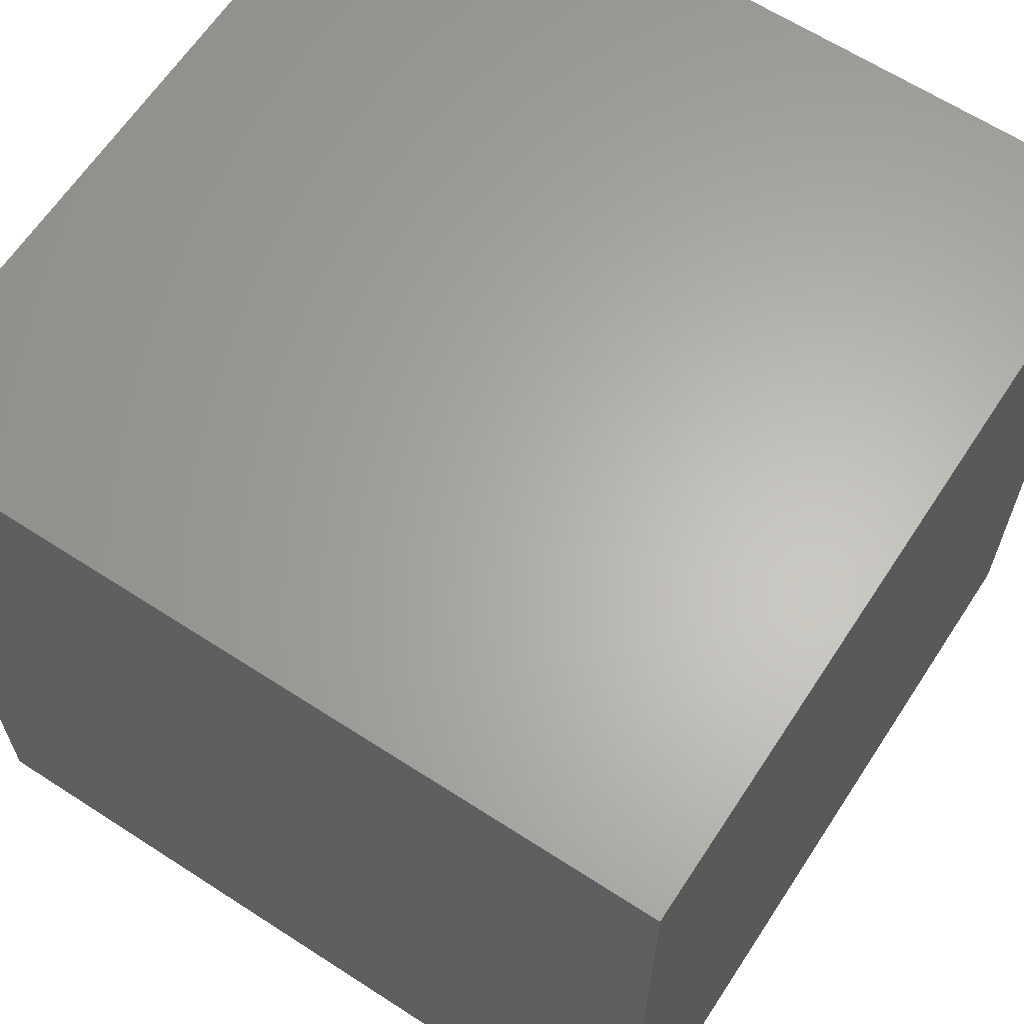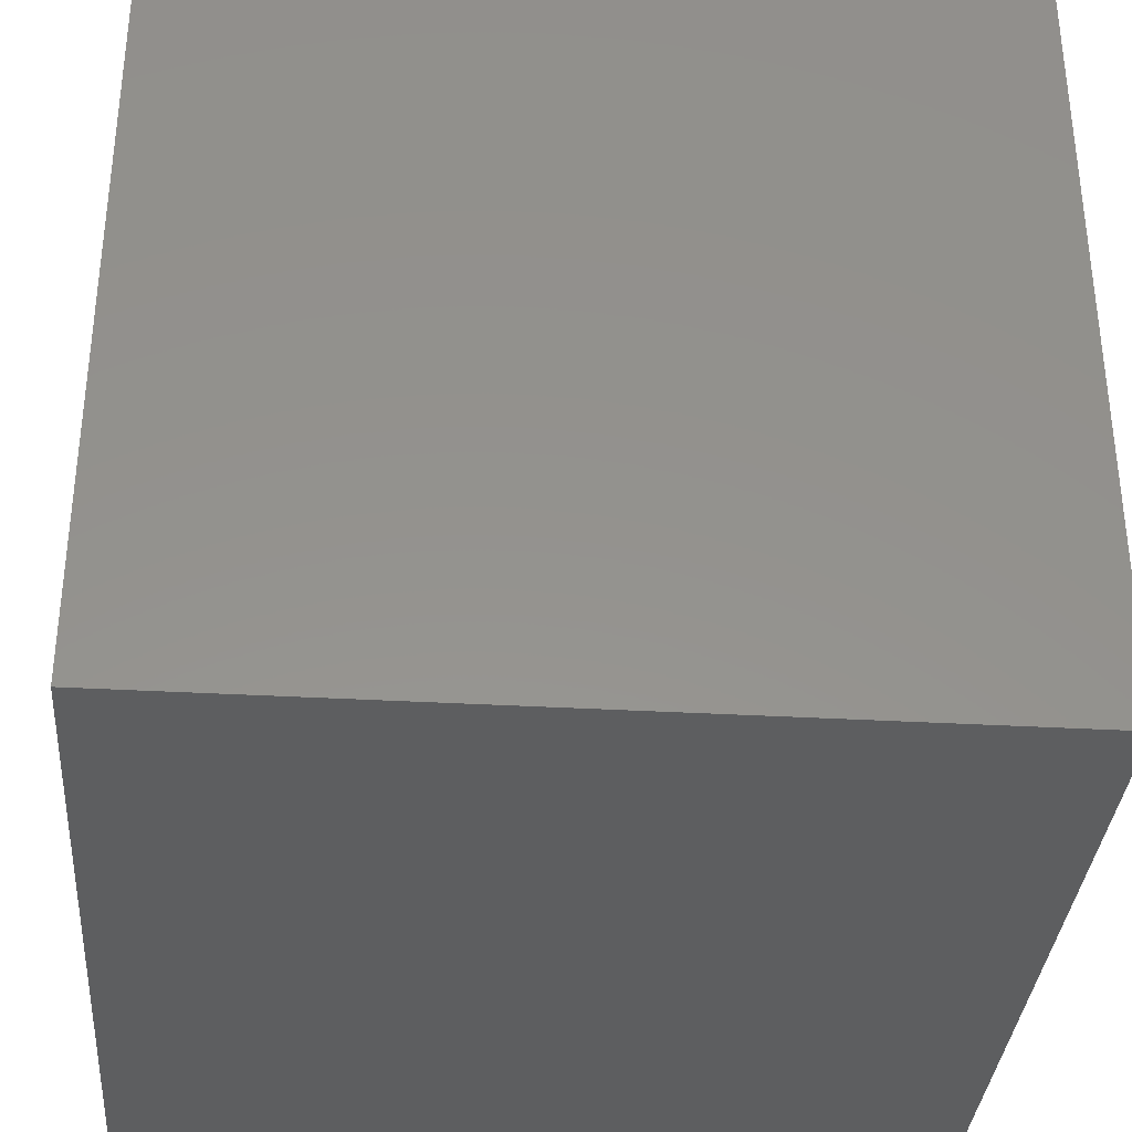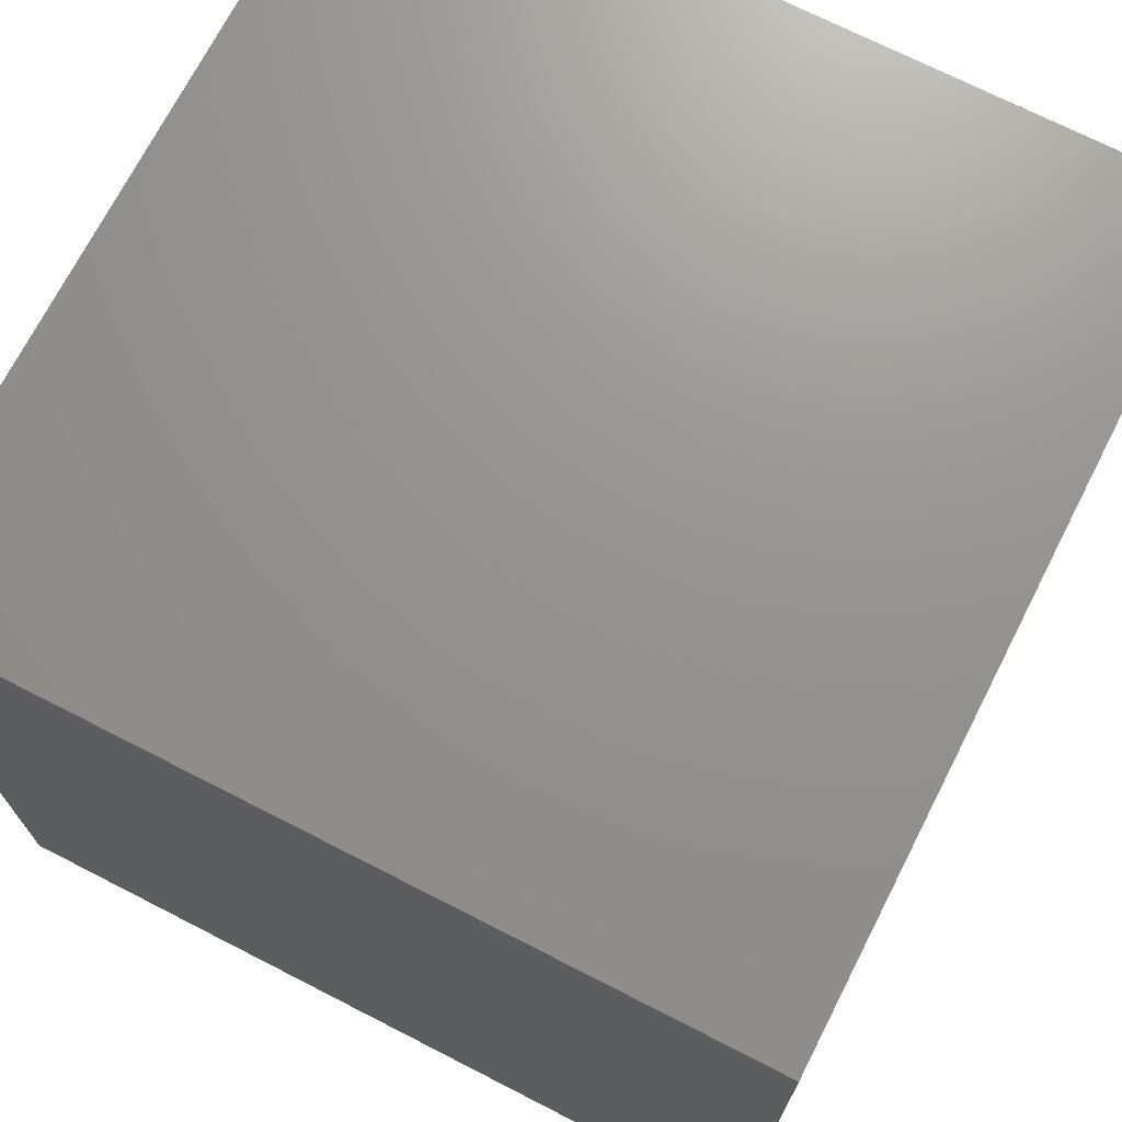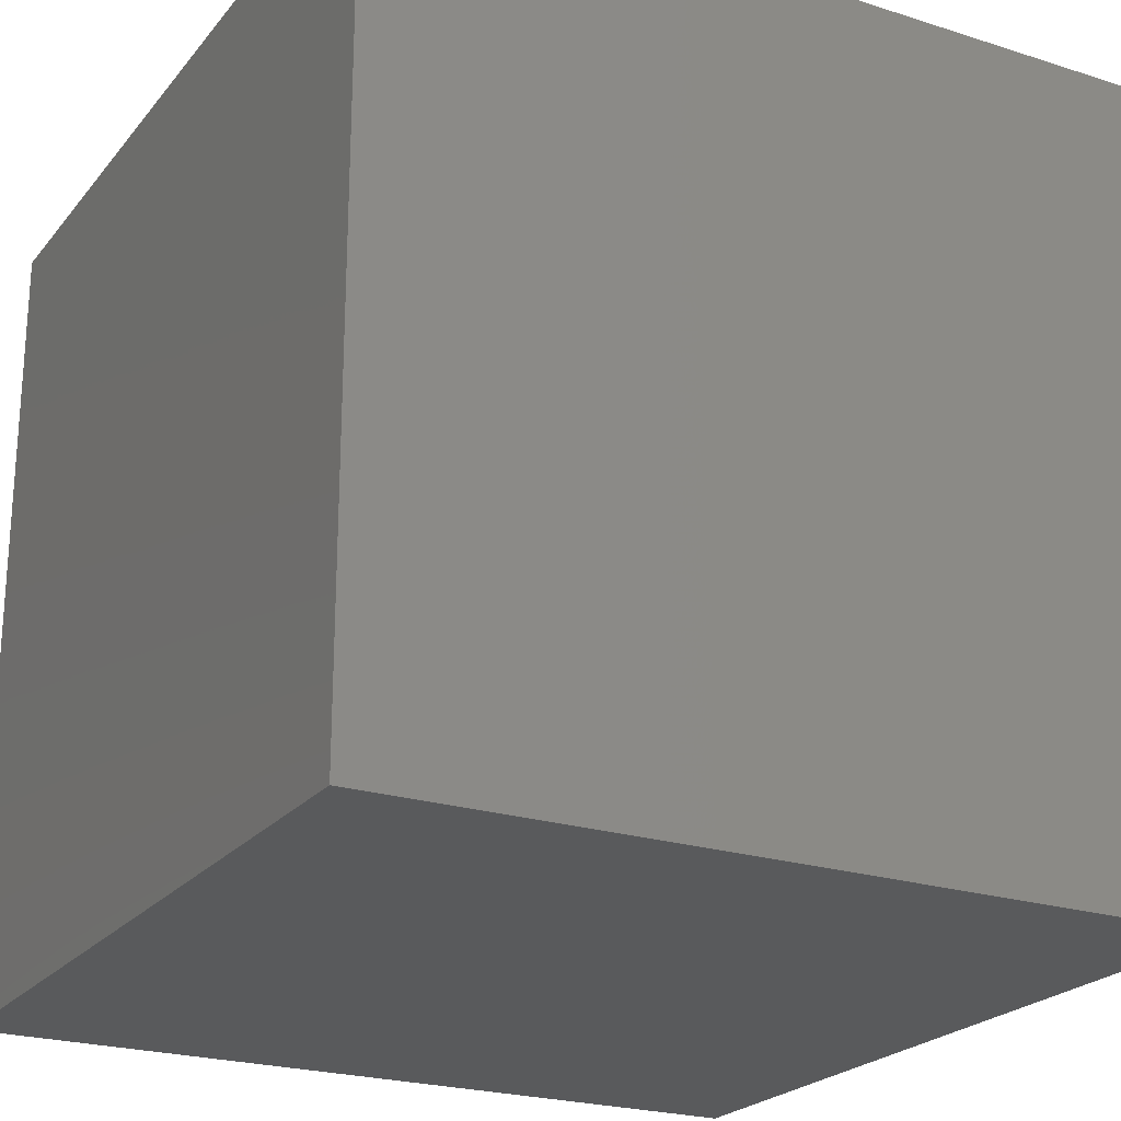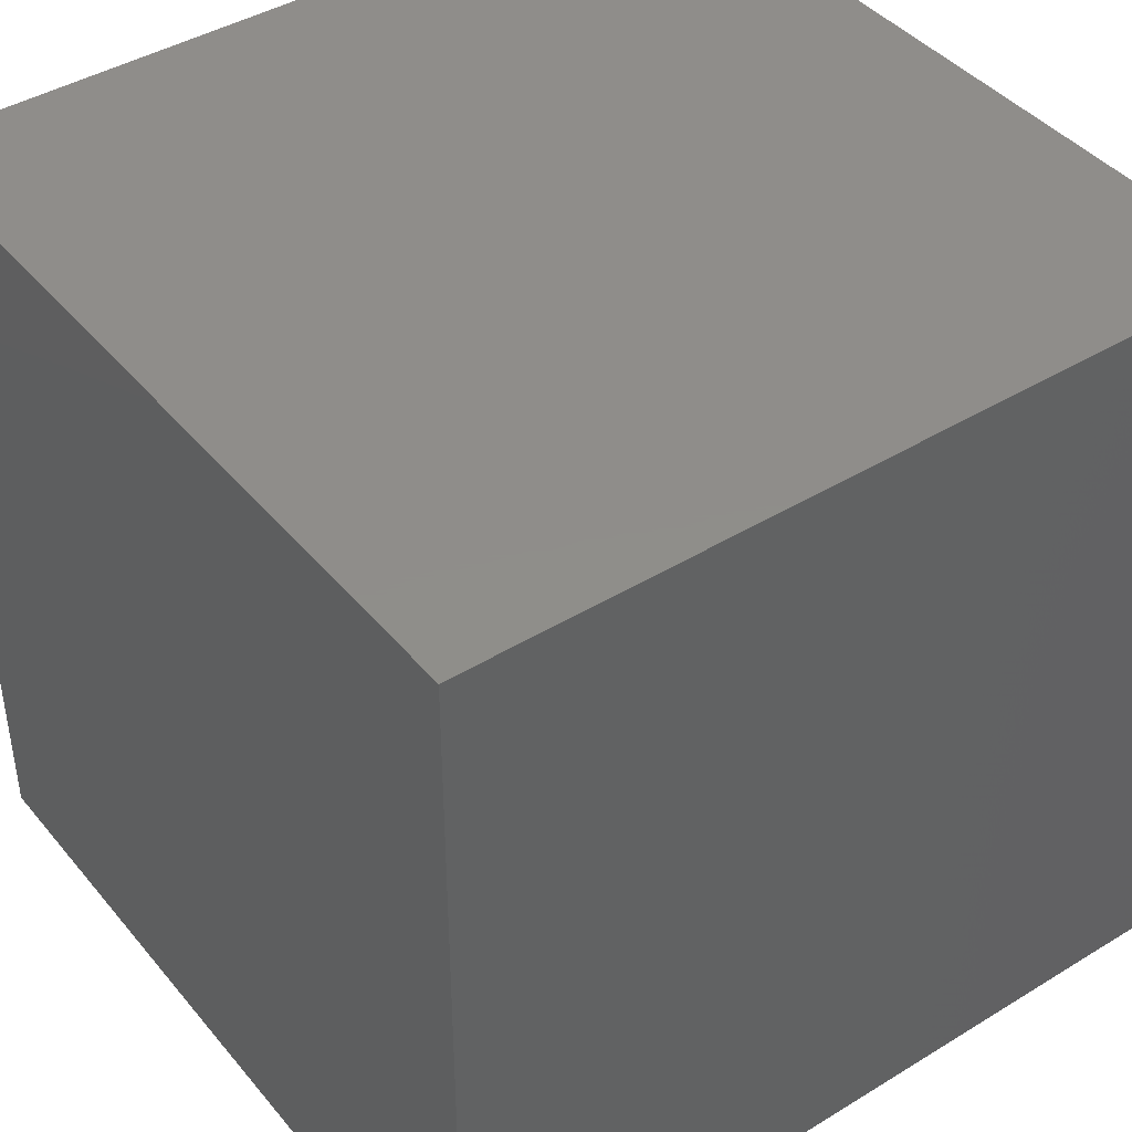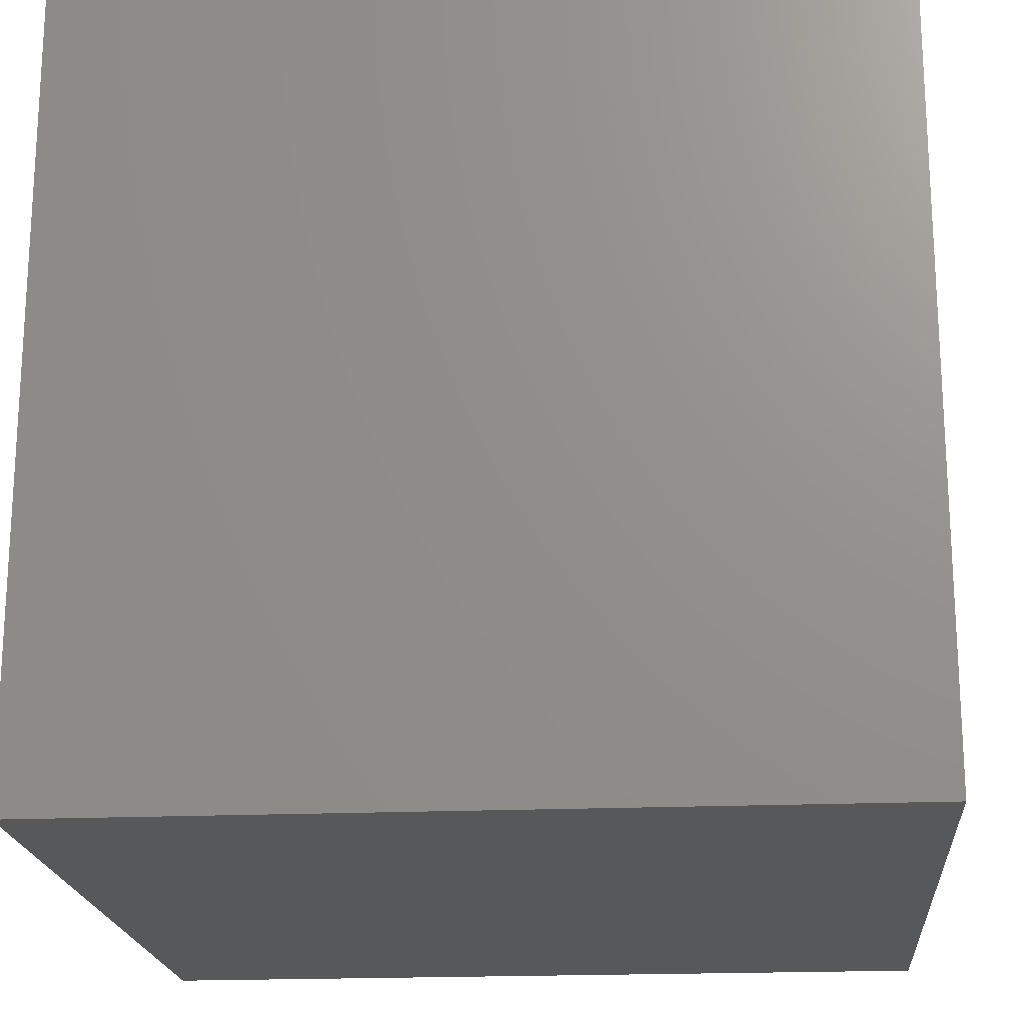
<metadata>
{"format":"stl","ext":"stl","renderer":"f3d","projection":"perspective","resolution":1024,"background":"white","views":[{"elev":63.8,"azim":33.2,"up":"+Y"},{"elev":-34.5,"azim":-4.4,"up":"+Z"},{"elev":71.2,"azim":-62.9,"up":"+Y"},{"elev":-23.0,"azim":-118.5,"up":"+Z"},{"elev":42.3,"azim":53.8,"up":"+Z"},{"elev":-19.5,"azim":4.7,"up":"+Z"}]}
</metadata>
<code>
# stl→obj: 8 verts, 12 faces
v 0 0 60
v 0 60 60
v 0 0 0
v 0 60 0
v 60 0 60
v 60 0 0
v 60 60 60
v 60 60 0
f 1 2 3
f 3 2 4
f 5 1 6
f 6 1 3
f 7 5 8
f 8 5 6
f 2 7 4
f 4 7 8
f 5 7 1
f 1 7 2
f 8 6 4
f 4 6 3

</code>
